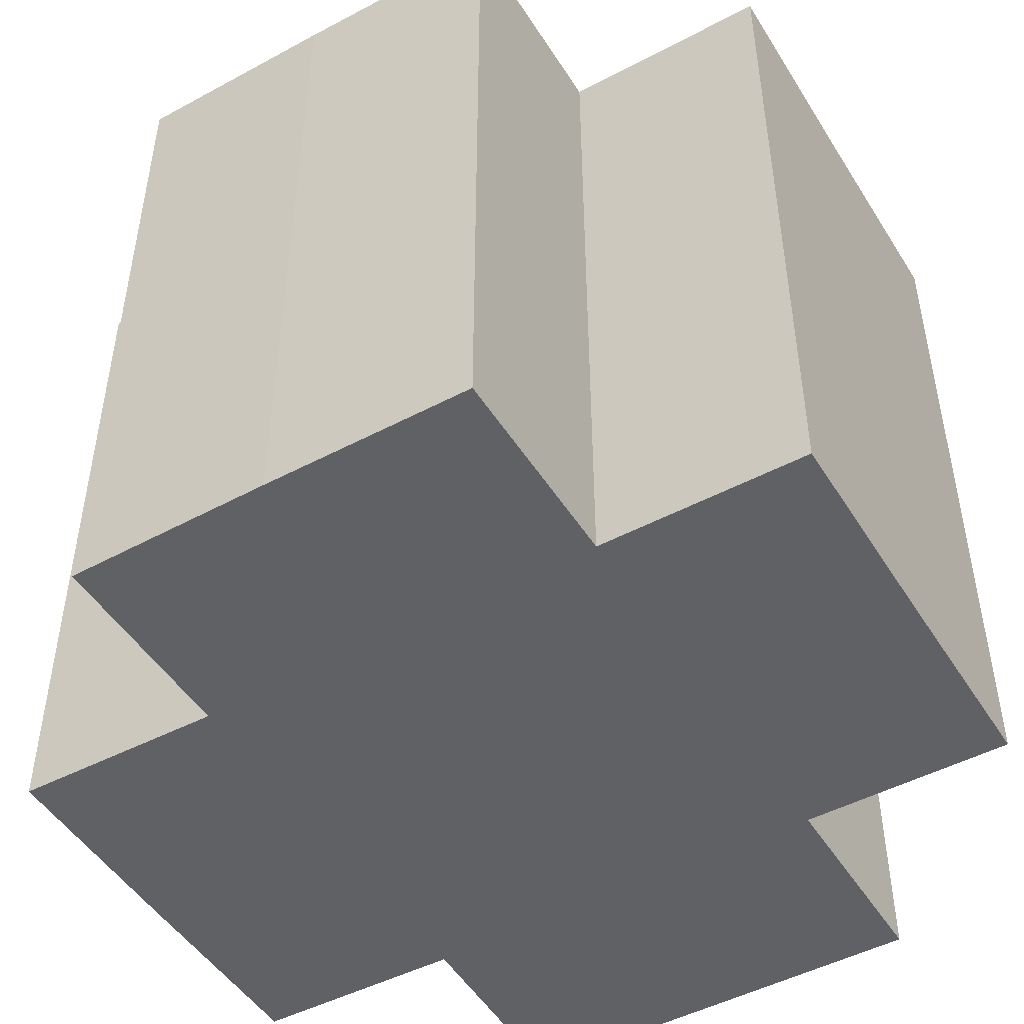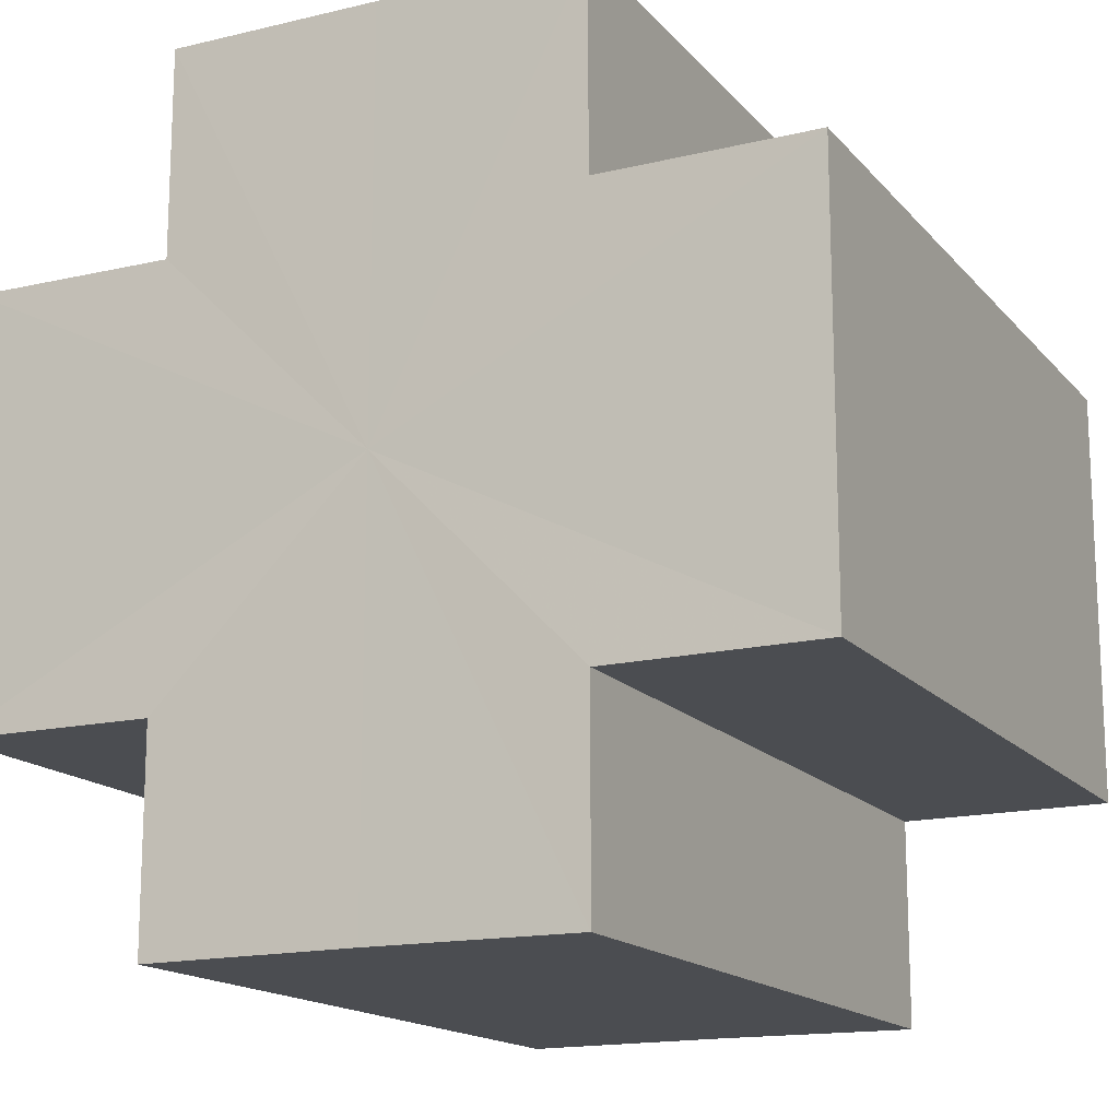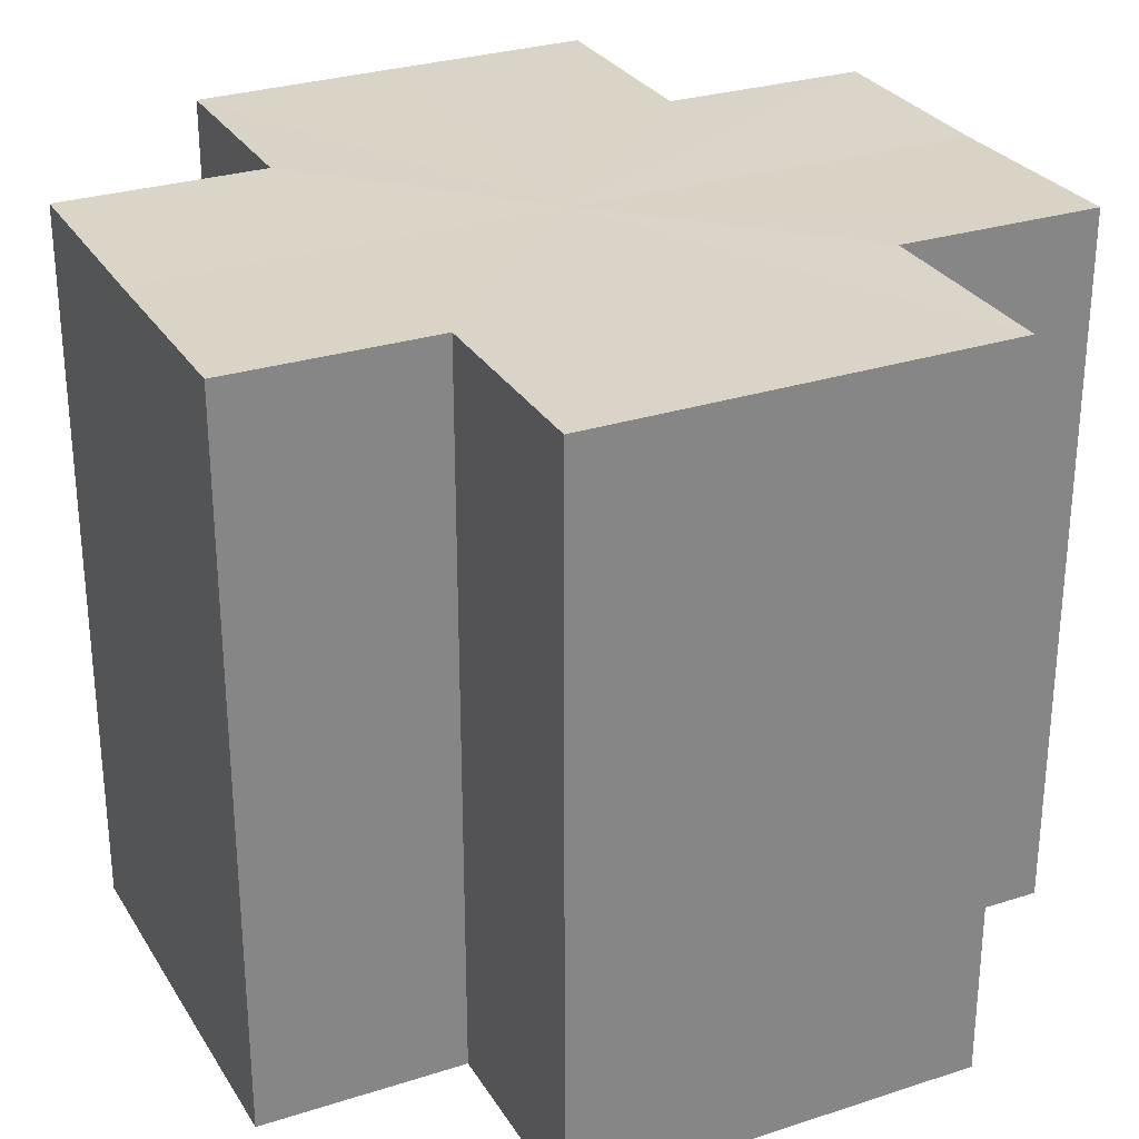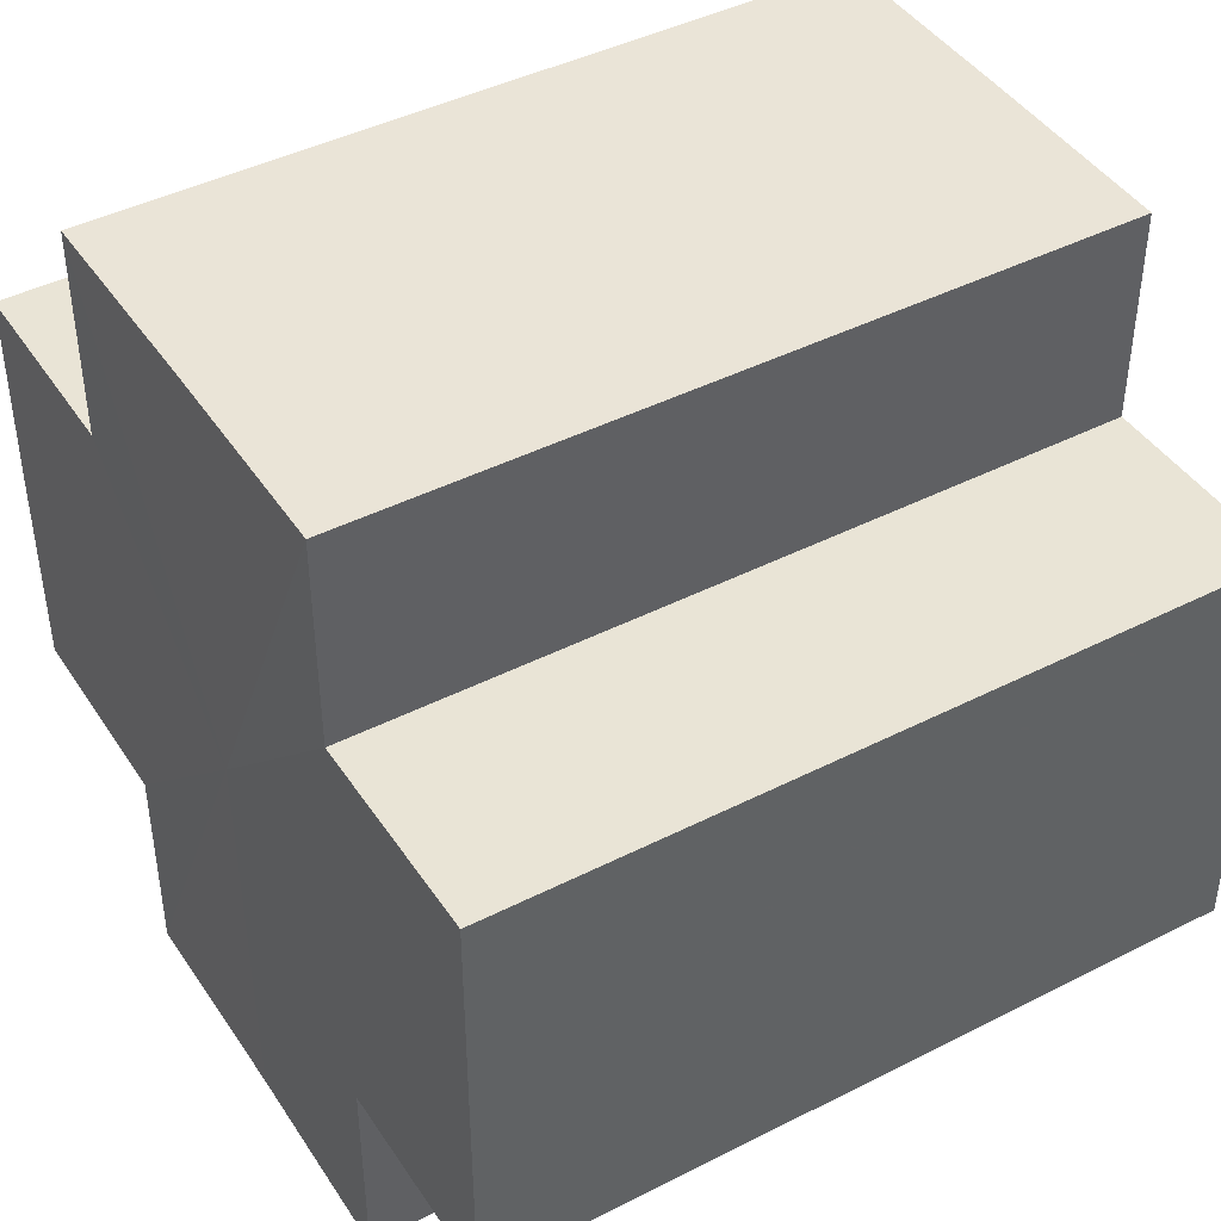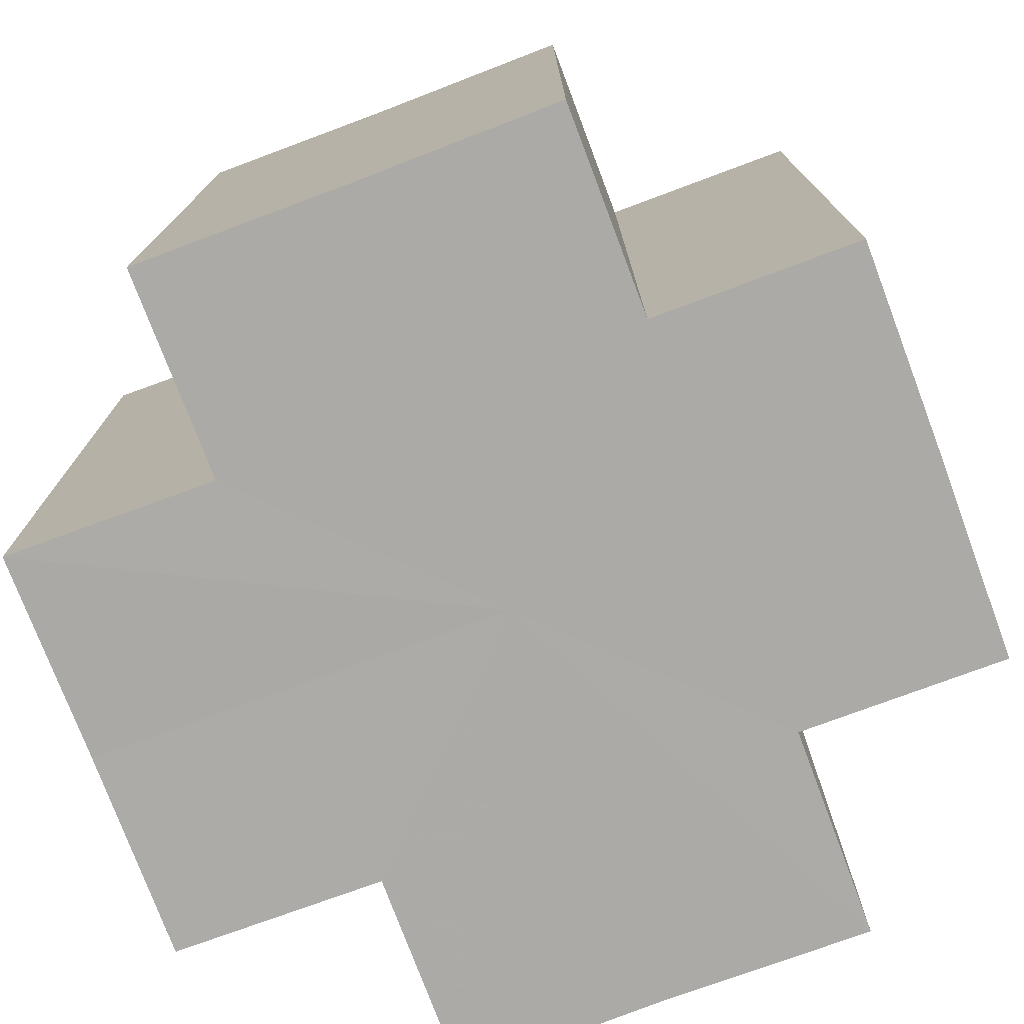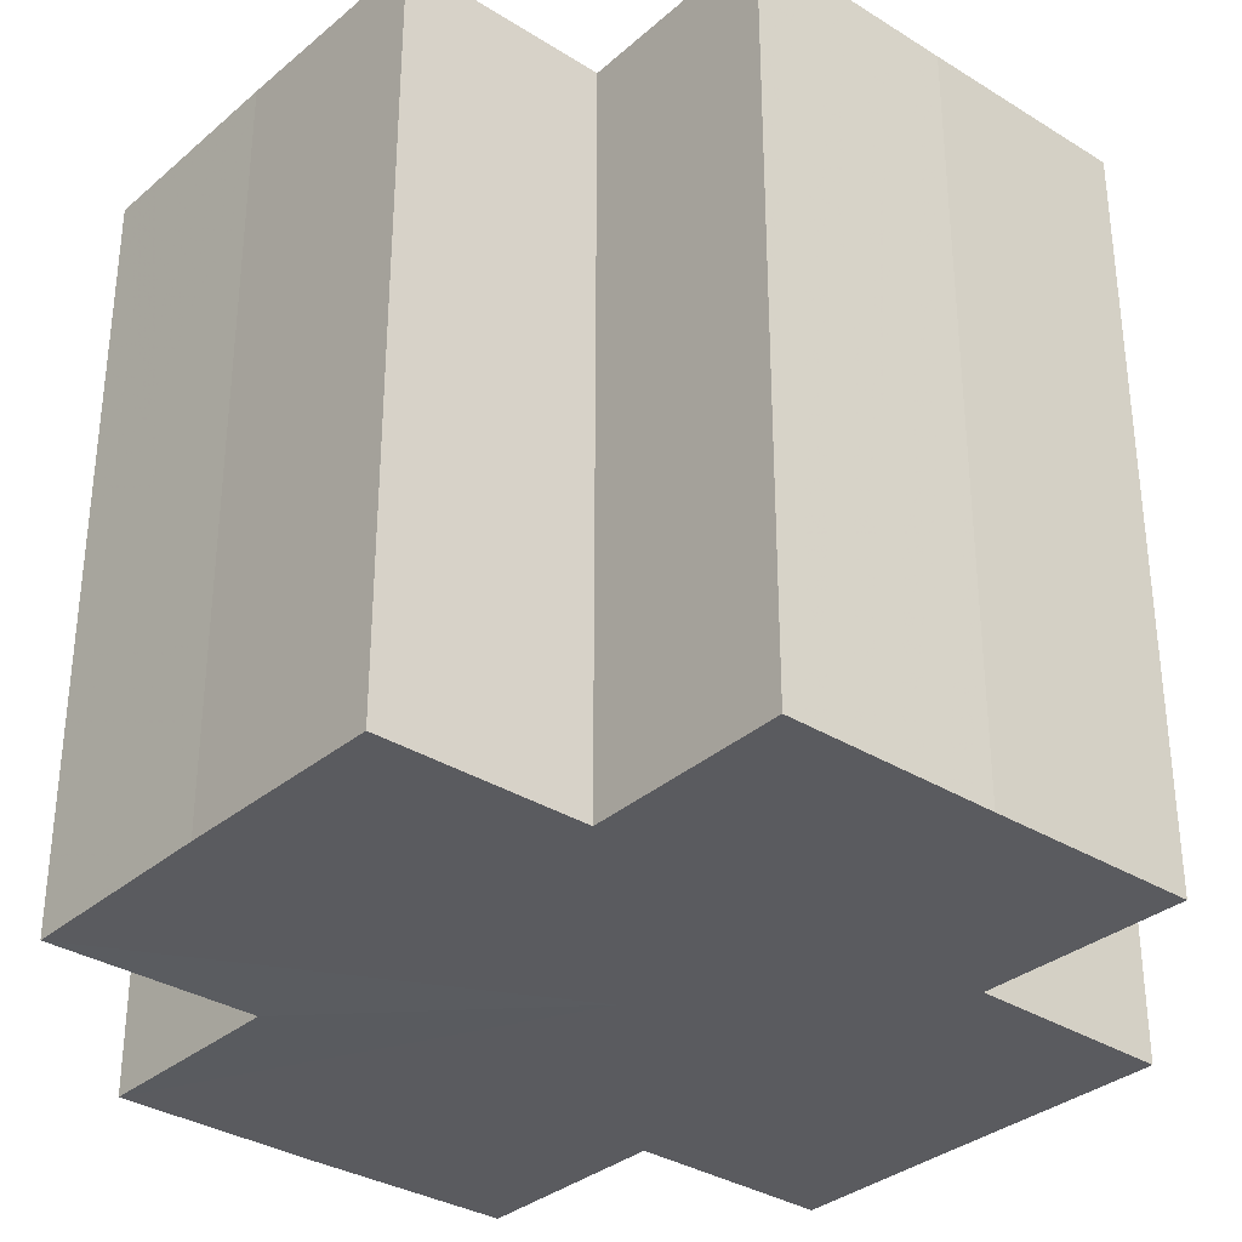
<metadata>
{"format":"obj","ext":"obj","renderer":"f3d","projection":"perspective","resolution":1024,"background":"white","views":[{"elev":-48.6,"azim":30.7,"up":"+Z"},{"elev":-15.9,"azim":-153.7,"up":"+Y"},{"elev":28.7,"azim":64.1,"up":"+Z"},{"elev":43.3,"azim":59.0,"up":"+Y"},{"elev":-76.0,"azim":-69.5,"up":"+Z"},{"elev":-33.1,"azim":-130.9,"up":"+Z"}]}
</metadata>
<code>
o 13700
v 2246 1866 13.16
v 2246 1866 13.16
v 2246 1866 13.19
v 2246 1866 13.16
v 2246 1866 13.19
v 2246 1866 13.16
v 2246 1866 13.19
v 2246 1866 13.16
v 2246 1866 13.19
v 2246 1866 13.16
v 2246 1866 13.16
v 2246 1866 13.16
v 2246 1866 13.19
v 2246 1866 13.19
v 2246 1866 13.16
v 2246 1866 13.16
v 2246 1866 13.16
v 2246 1866 13.19
v 2246 1866 13.19
v 2246 1866 13.16
v 2246 1866 13.16
v 2246 1866 13.16
v 2246 1866 13.16
v 2246 1866 13.19
v 2246 1866 13.19
v 2246 1866 13.19
v 2246 1866 13.16
v 2246 1866 13.16
v 2246 1866 13.16
v 2246 1866 13.16
v 2246 1866 13.19
v 2246 1866 13.16
v 2246 1866 13.19
v 2246 1866 13.19
v 2246 1866 13.16
v 2246 1866 13.16
v 2246 1866 13.16
v 2246 1866 13.19
v 2246 1866 13.19
v 2246 1866 13.16
v 2246 1866 13.16
v 2246 1866 13.16
v 2246 1866 13.16
v 2246 1866 13.19
v 2246 1866 13.19
v 2246 1866 13.19
v 2246 1866 13.16
v 2246 1866 13.16
v 2246 1866 13.16
v 2246 1866 13.16
v 2246 1866 13.16
v 2246 1866 13.19
v 2246 1866 13.19
v 2246 1866 13.19
v 2246 1866 13.16
v 2246 1866 13.16
v 2246 1866 13.16
v 2246 1866 13.19
v 2246 1866 13.19
v 2246 1866 13.16
v 2246 1866 13.16
v 2246 1866 13.16
v 2246 1866 13.16
v 2246 1866 13.19
v 2246 1866 13.19
v 2246 1866 13.16
v 2246 1866 13.19
v 2246 1866 13.16
v 2246 1866 13.16
v 2246 1866 13.19
v 2246 1866 13.19
v 2246 1866 13.16
v 2246 1866 13.16
v 2246 1866 13.19
v 2246 1866 13.19
v 2246 1866 13.16
v 2246 1866 13.16
v 2246 1866 13.16
v 2246 1866 13.16
v 2246 1866 13.16
v 2246 1866 13.19
v 2246 1866 13.19
v 2246 1866 13.19
v 2246 1866 13.19
v 2246 1866 13.19
v 2246 1866 13.19
v 2246 1866 13.19
v 2246 1866 13.19
v 2246 1866 13.19
v 2246 1866 13.19
v 2246 1866 13.19
v 2246 1866 13.19
v 2246 1866 13.19
v 2246 1866 13.19
v 2246 1866 13.19
v 2246 1866 13.19
v 2246 1866 13.19
v 2246 1866 13.19
f 1 2 3
f 4 1 5
f 5 6 7
f 7 8 9
f 10 8 11
f 10 12 8
f 13 12 14
f 15 16 13
f 10 17 12
f 18 17 19
f 20 21 18
f 10 22 17
f 10 23 22
f 24 23 25
f 26 27 24
f 28 29 26
f 29 30 31
f 10 32 23
f 33 32 34
f 35 36 33
f 10 37 32
f 38 37 39
f 40 41 38
f 10 42 37
f 10 43 42
f 44 43 45
f 46 47 44
f 10 48 43
f 49 50 46
f 50 51 52
f 53 48 54
f 55 56 53
f 10 57 48
f 58 57 59
f 60 61 58
f 10 62 57
f 10 63 62
f 64 63 65
f 10 66 63
f 67 68 64
f 10 69 66
f 10 11 69
f 70 66 71
f 72 73 70
f 74 69 75
f 76 77 74
f 78 79 67
f 79 80 81
f 82 83 84
f 82 85 83
f 82 84 86
f 82 87 85
f 82 86 88
f 82 89 87
f 82 88 90
f 82 91 89
f 82 90 92
f 82 93 91
f 82 92 94
f 82 95 93
f 82 94 96
f 82 97 95
f 82 96 98
f 82 98 97

</code>
